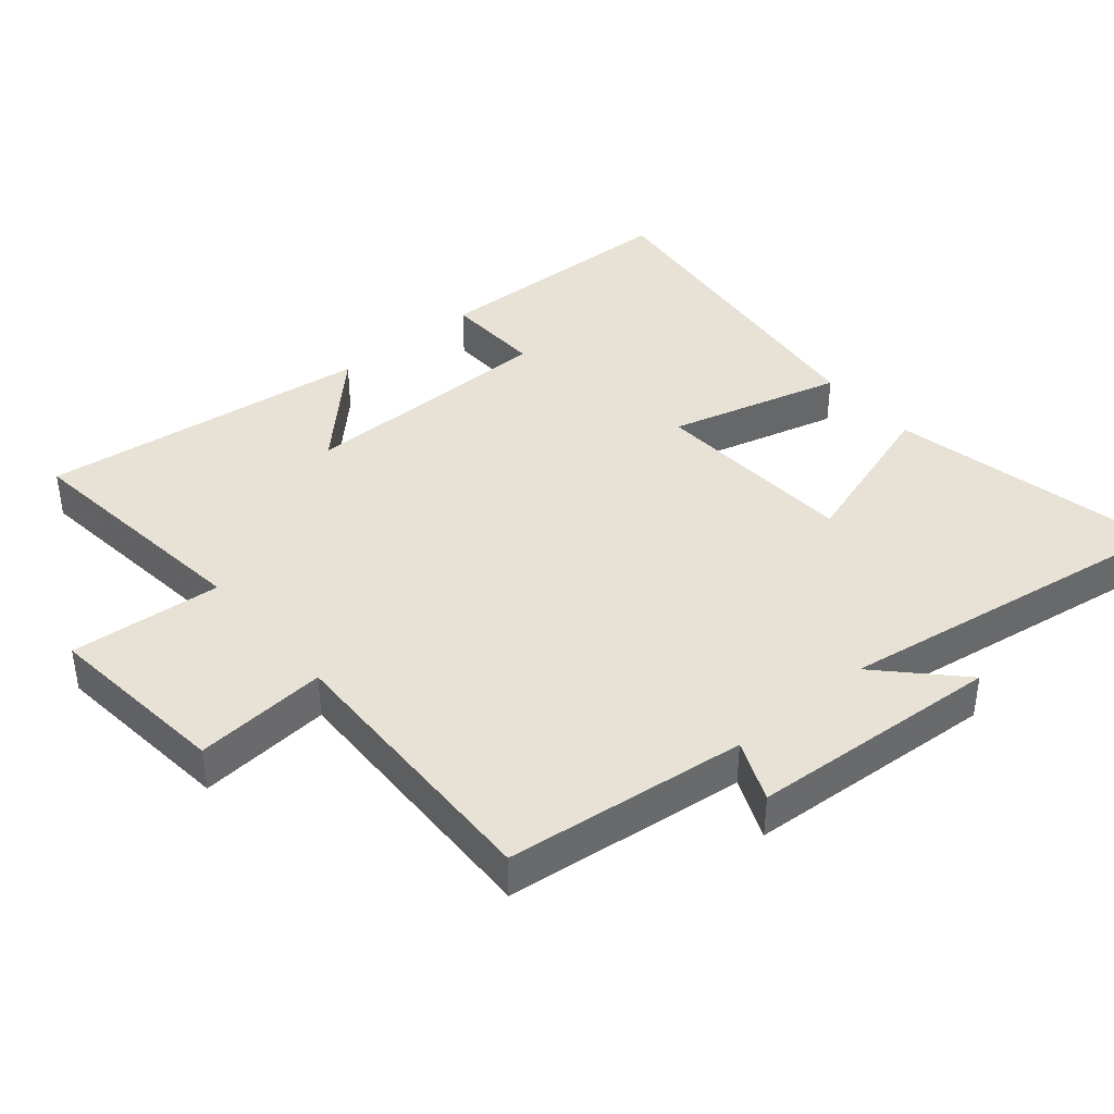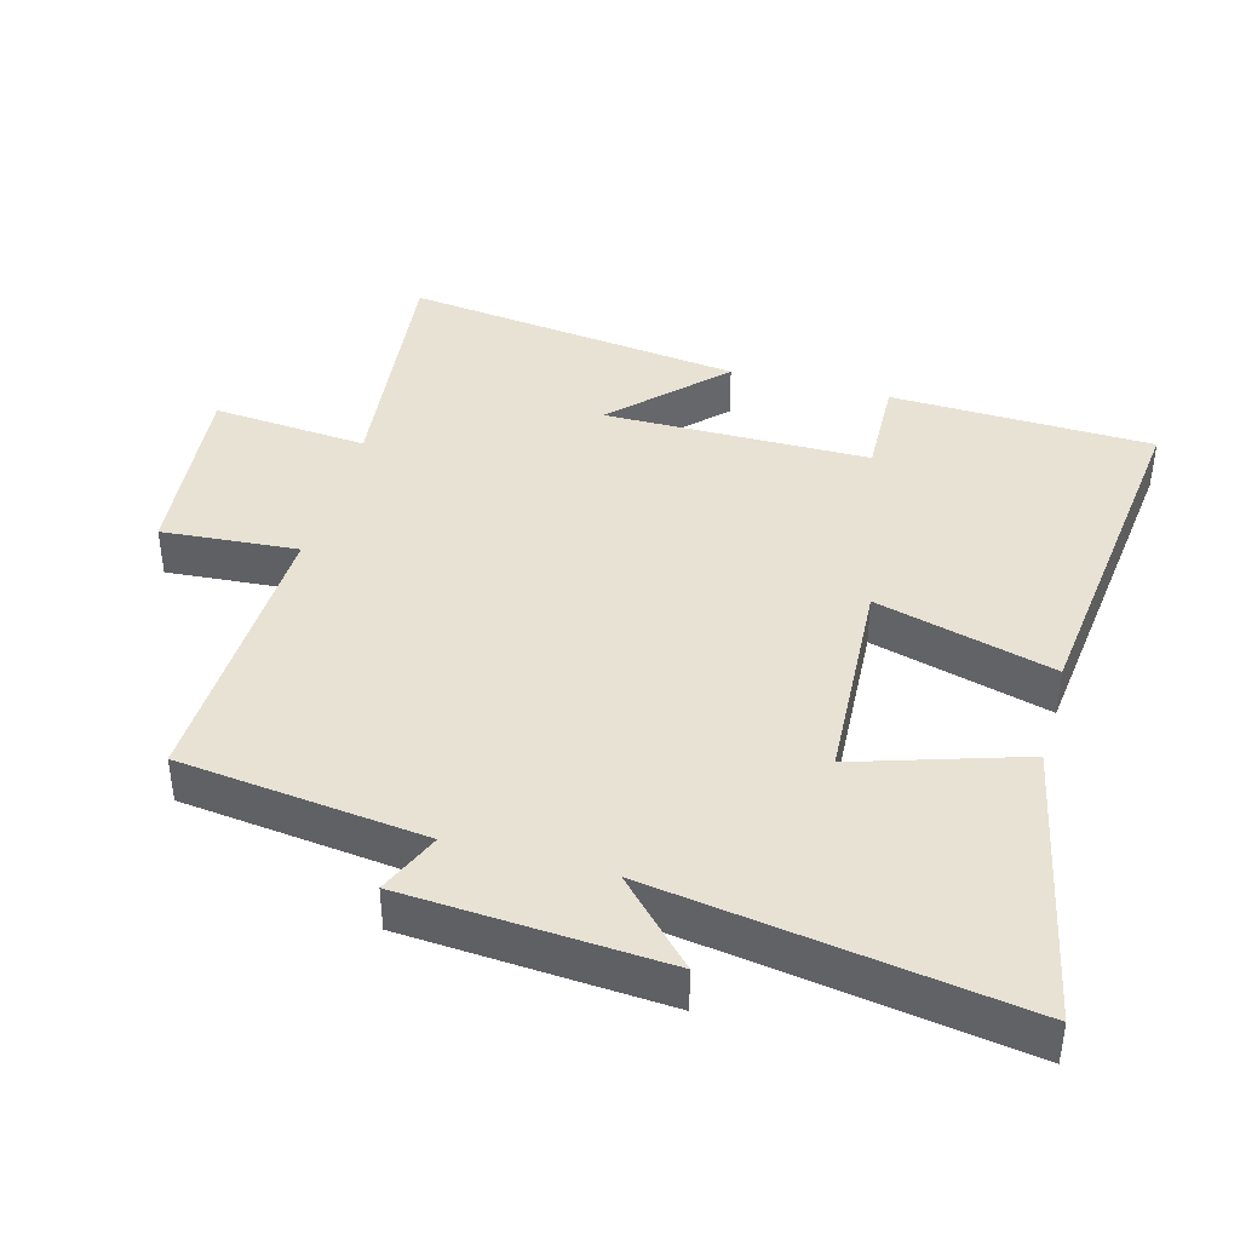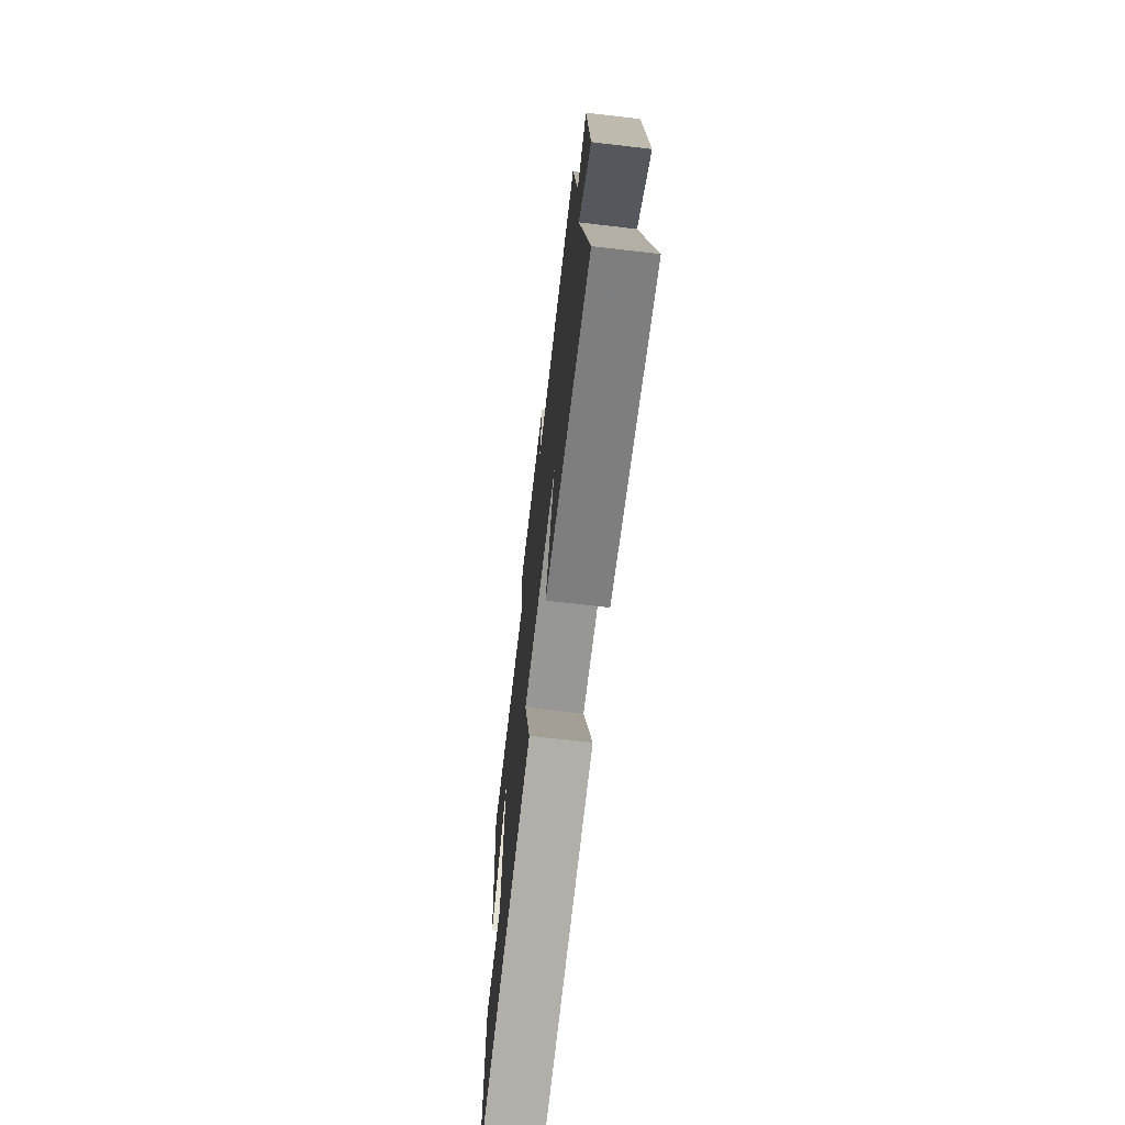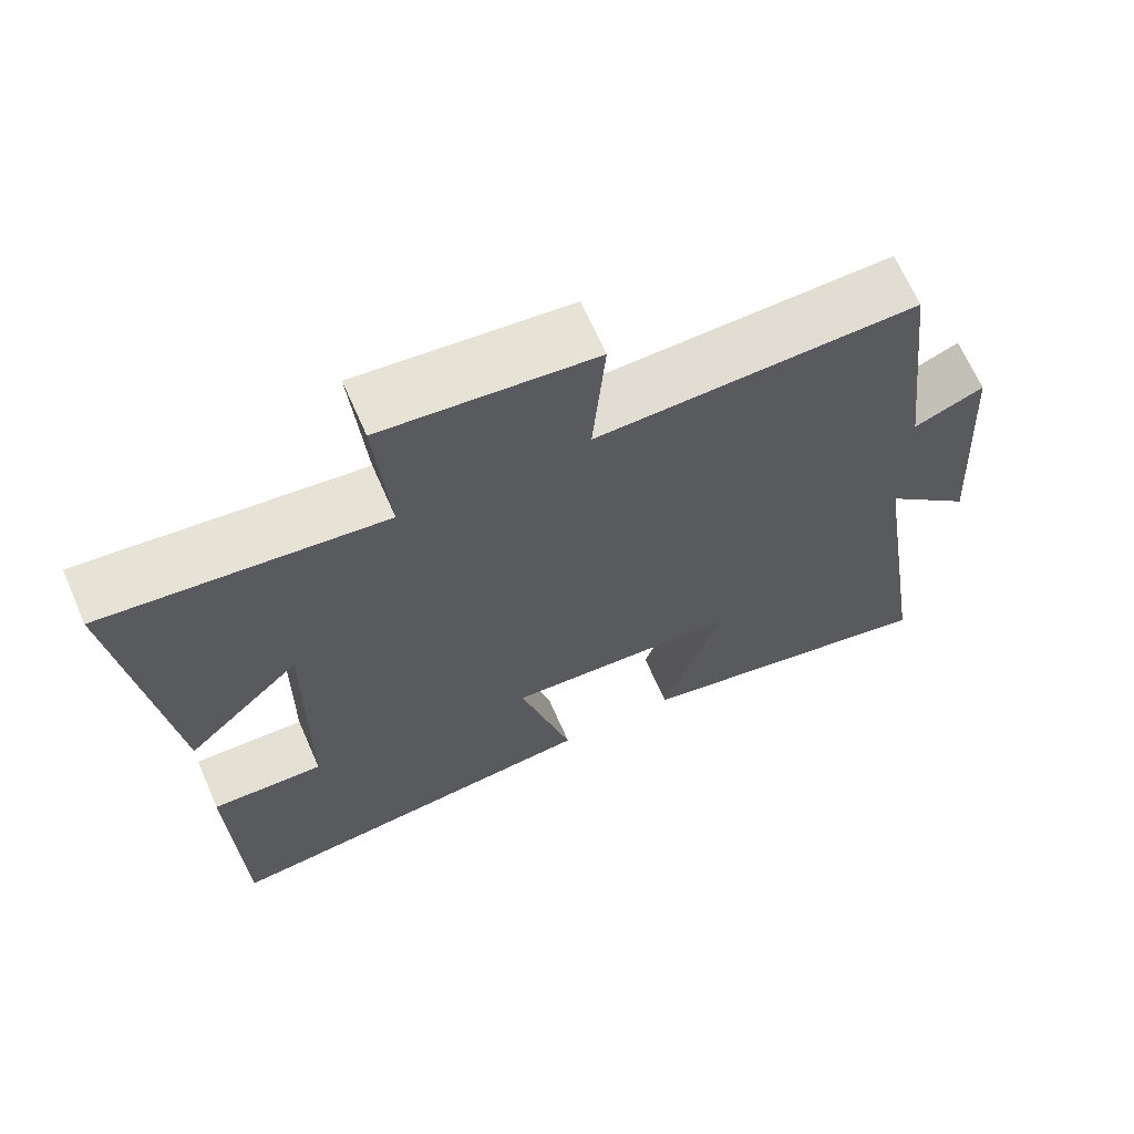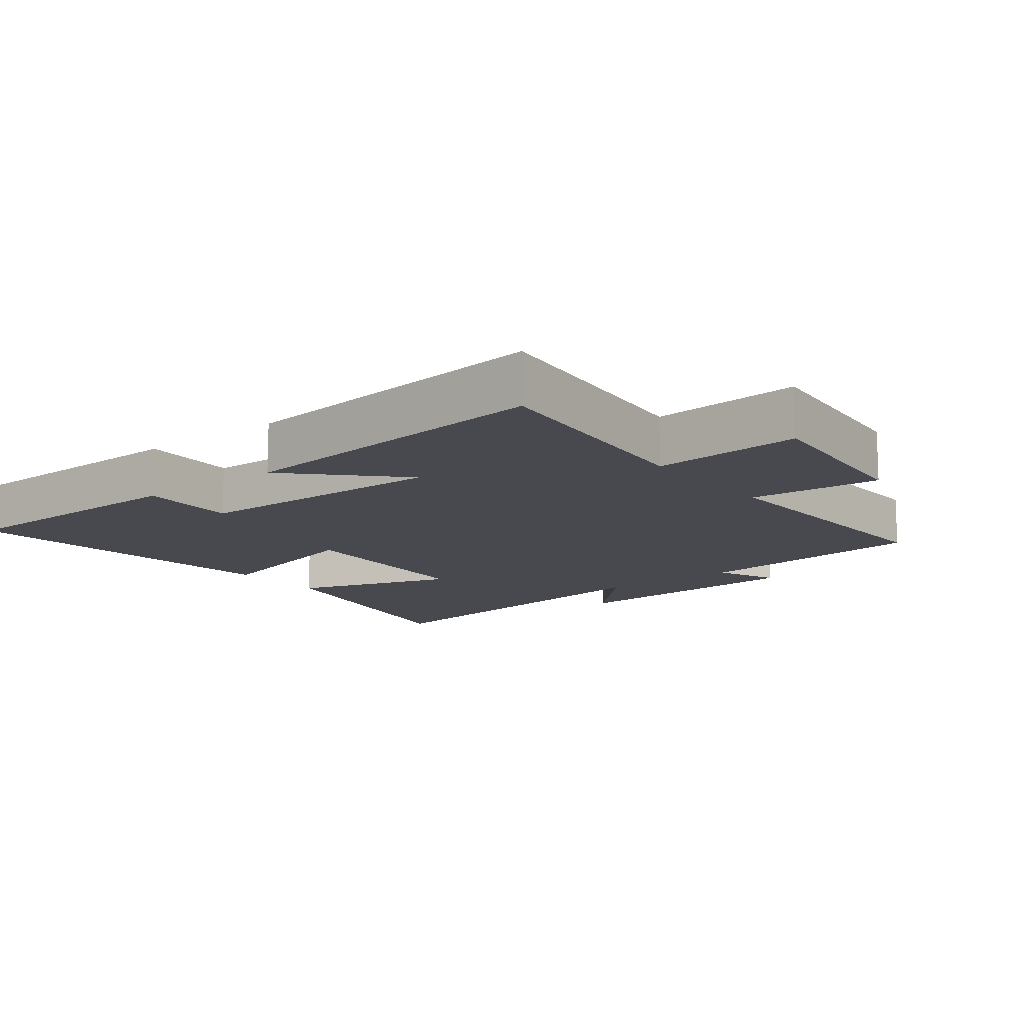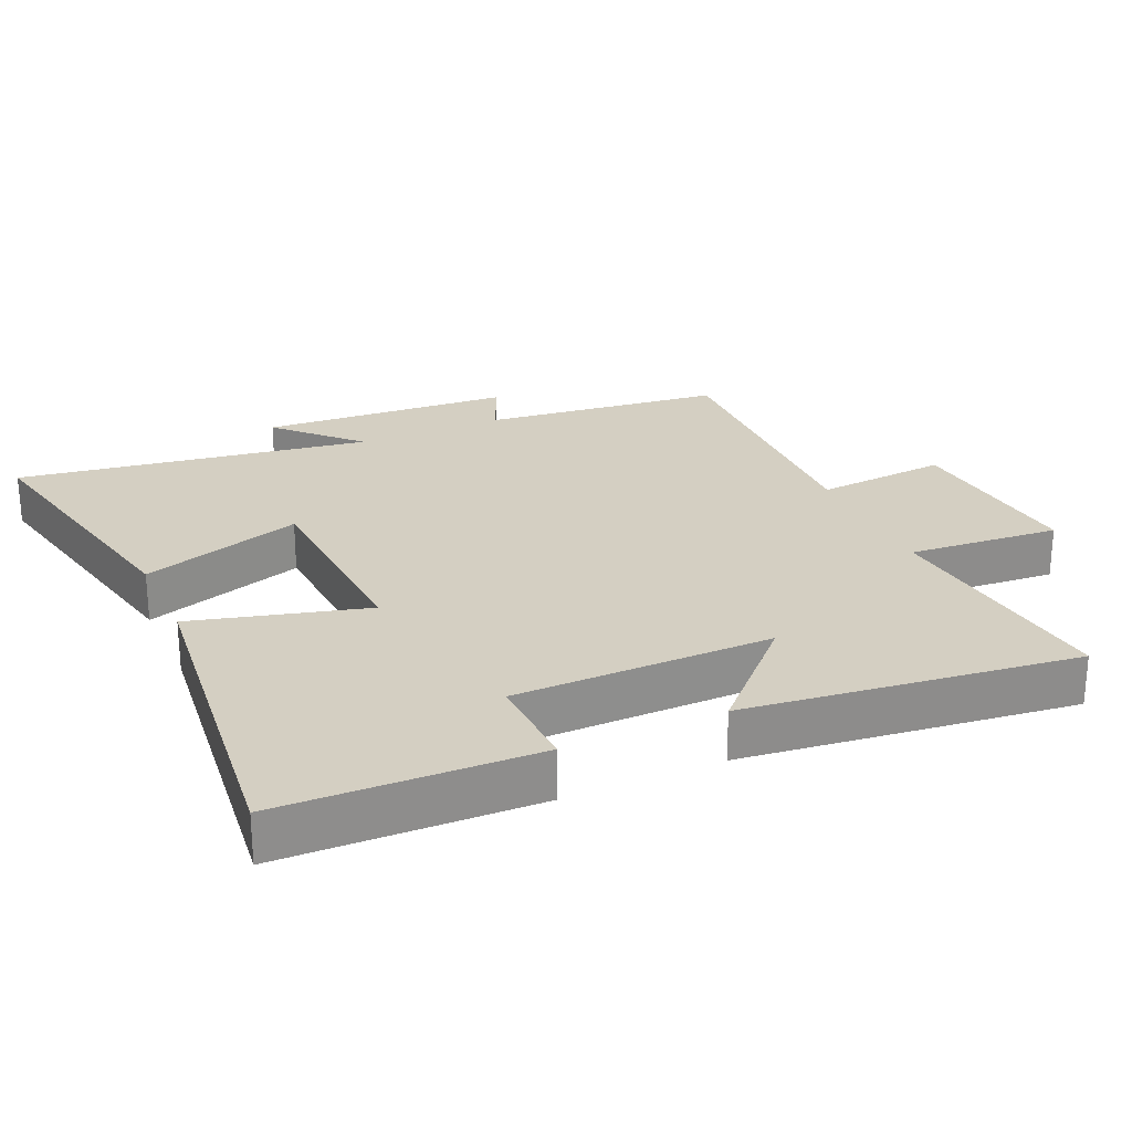
<metadata>
{"format":"obj","ext":"obj","renderer":"f3d","projection":"perspective","resolution":1024,"background":"white","views":[{"elev":40.3,"azim":49.8,"up":"+Y"},{"elev":40.8,"azim":105.6,"up":"+Y"},{"elev":-71.5,"azim":83.4,"up":"+Z"},{"elev":67.0,"azim":-23.7,"up":"+Z"},{"elev":-12.6,"azim":-52.1,"up":"+Y"},{"elev":25.4,"azim":-114.1,"up":"+Y"}]}
</metadata>
<code>
v 0.579 0.07 -0.587
v 0.172 0.07 -0.5
v 0.249 0.07 -0.261
v -0.055 0.07 -0.243
v 0.014 0.07 -0.5
v -0.49 0.07 -0.557
v -0.5 0.07 -0.179
v -0.354 0.07 -0.184
v -0.35 0.07 0.198
v -0.5 0.07 0.051
v -0.559 0.07 0.541
v -0.197 0.07 0.5
v -0.215 0.07 0.724
v 0.059 0.07 0.696
v 0.043 0.07 0.5
v 0.459 0.07 0.512
v 0.5 0.07 0.157
v 0.591 0.07 0.196
v 0.615 0.07 -0.176
v 0.5 0.07 -0.065
v 0.579 0 -0.587
v 0.172 0 -0.5
v 0.249 0 -0.261
v -0.055 0 -0.243
v 0.014 0 -0.5
v -0.49 0 -0.557
v -0.5 0 -0.179
v -0.354 0 -0.184
v -0.35 0 0.198
v -0.5 0 0.051
v -0.559 0 0.541
v -0.197 0 0.5
v -0.215 0 0.724
v 0.059 0 0.696
v 0.043 0 0.5
v 0.459 0 0.512
v 0.5 0 0.157
v 0.591 0 0.196
v 0.615 0 -0.176
v 0.5 0 -0.065
f 17 18 19 20
f 15 16 17 20
f 15 20 1
f 12 13 14 15
f 12 15 1
f 9 10 11 12
f 8 9 12
f 5 6 7 8
f 4 5 8
f 3 4 8 12
f 1 2 3
f 1 3 12
f 40 39 38 37
f 40 37 36 35
f 21 40 35
f 35 34 33 32
f 21 35 32
f 32 31 30 29
f 32 29 28
f 28 27 26 25
f 28 25 24
f 32 28 24 23
f 23 22 21
f 32 23 21
f 1 21 22 2
f 2 22 23 3
f 3 23 24 4
f 4 24 25 5
f 5 25 26 6
f 6 26 27 7
f 7 27 28 8
f 8 28 29 9
f 9 29 30 10
f 10 30 31 11
f 11 31 32 12
f 12 32 33 13
f 13 33 34 14
f 14 34 35 15
f 15 35 36 16
f 16 36 37 17
f 17 37 38 18
f 18 38 39 19
f 19 39 40 20
f 20 40 21 1

</code>
